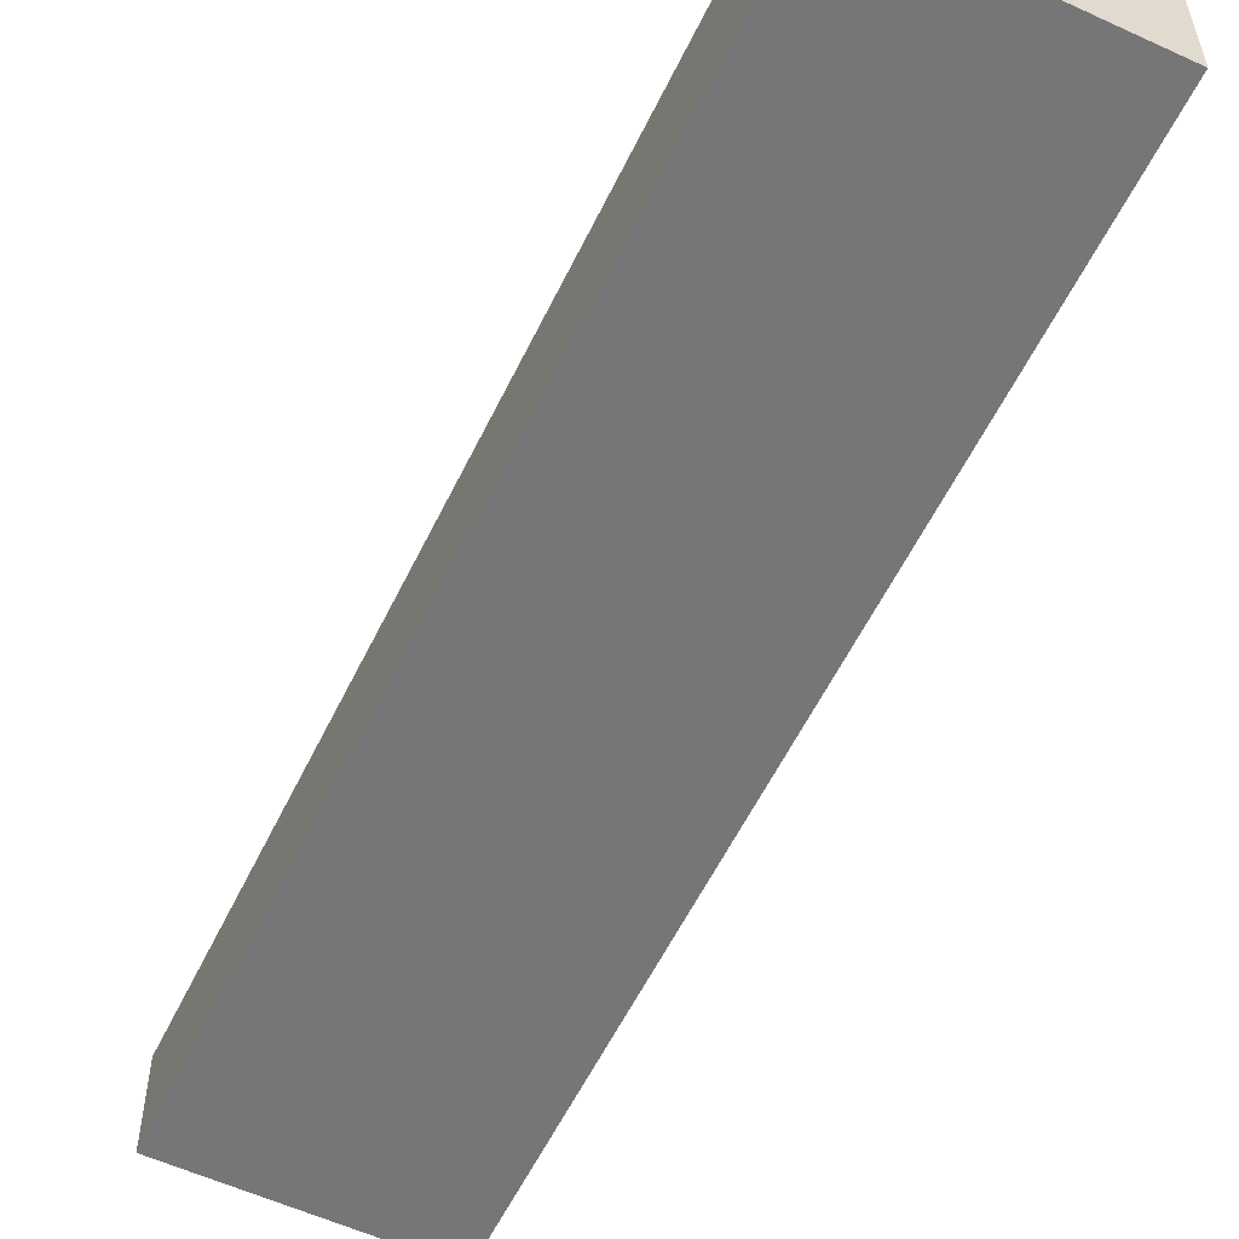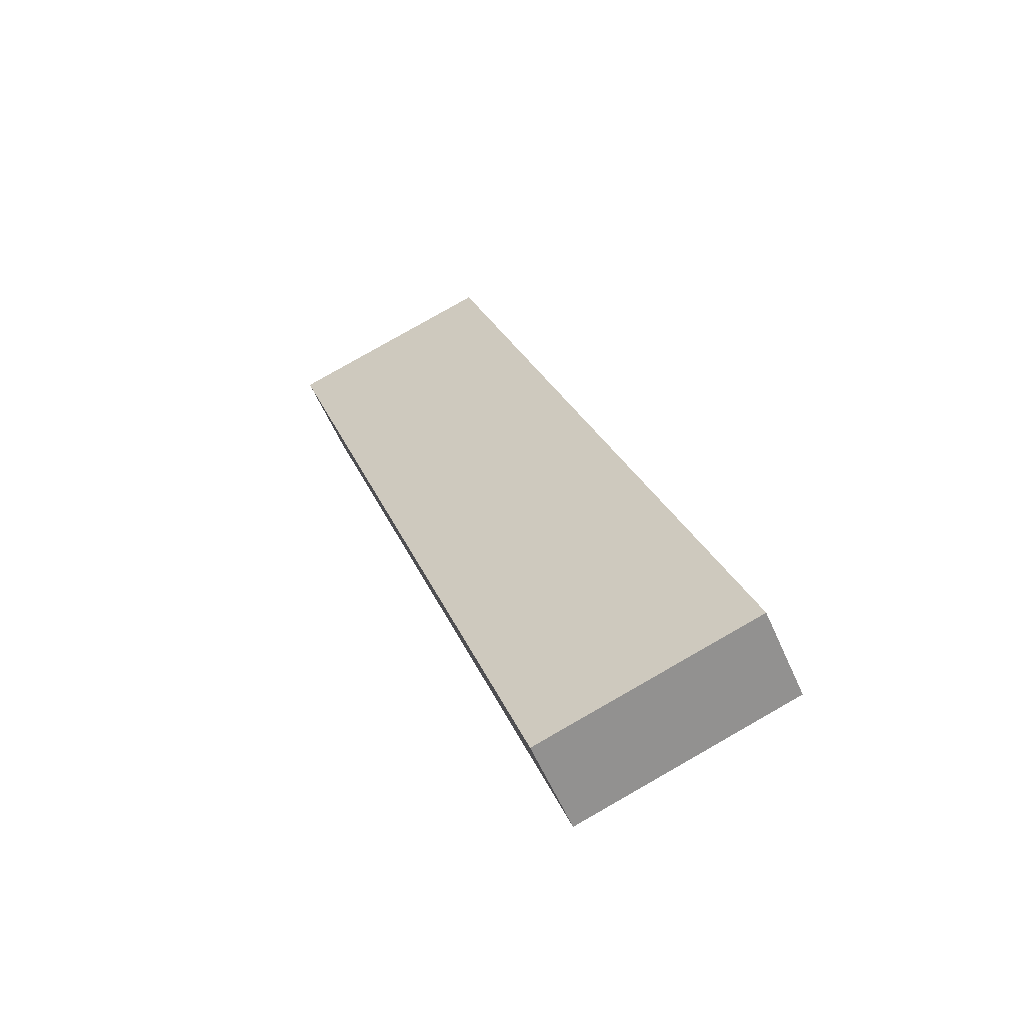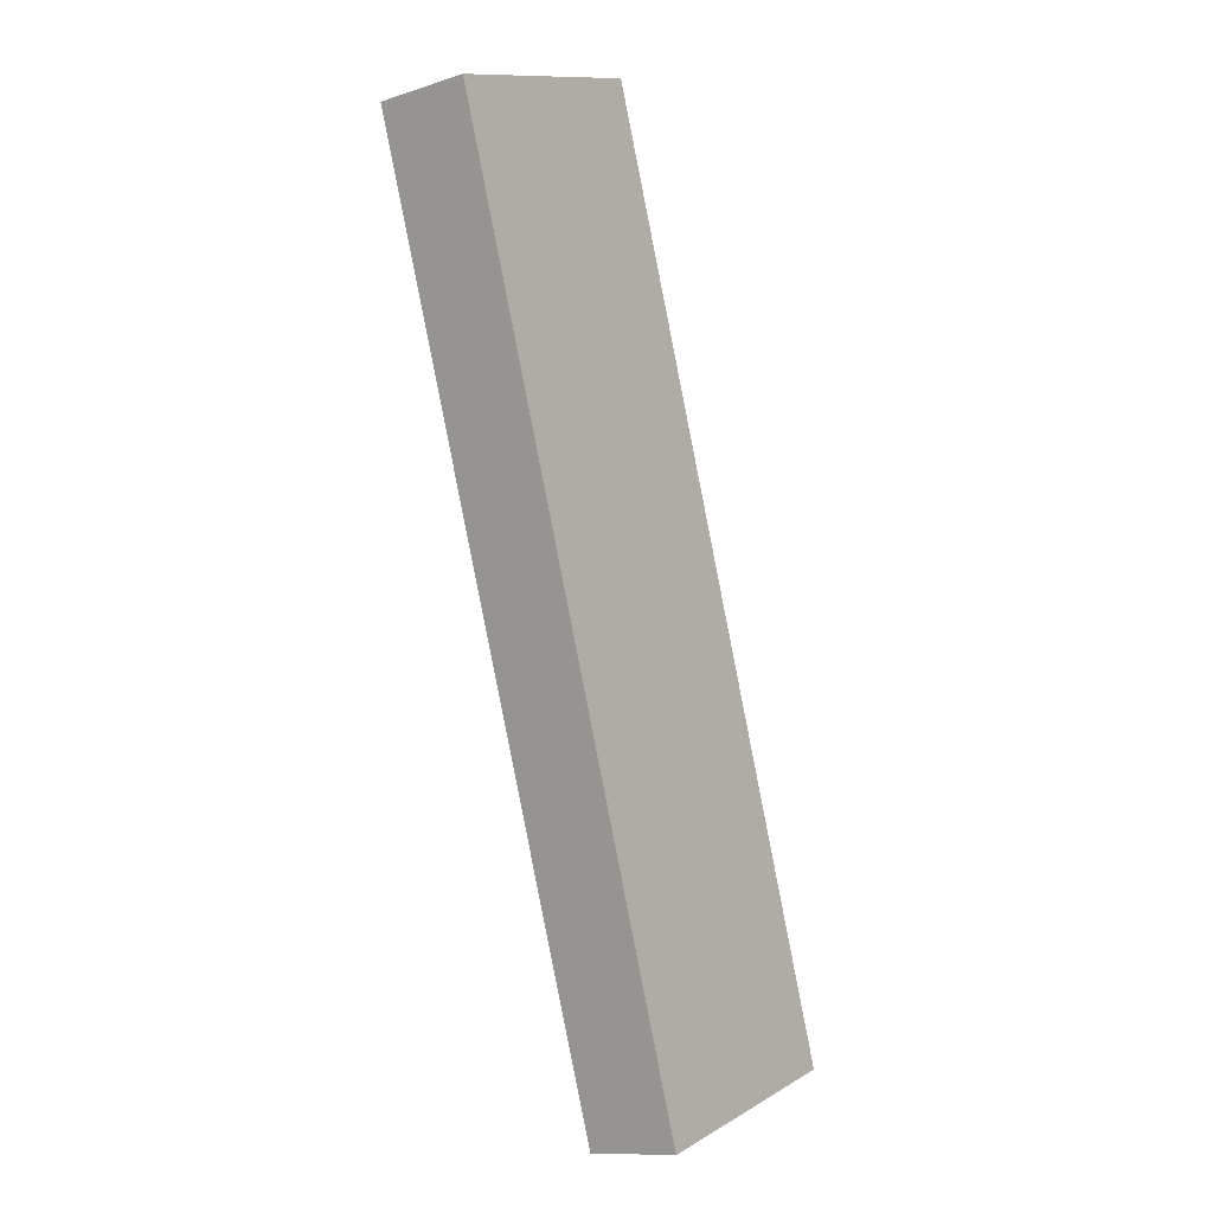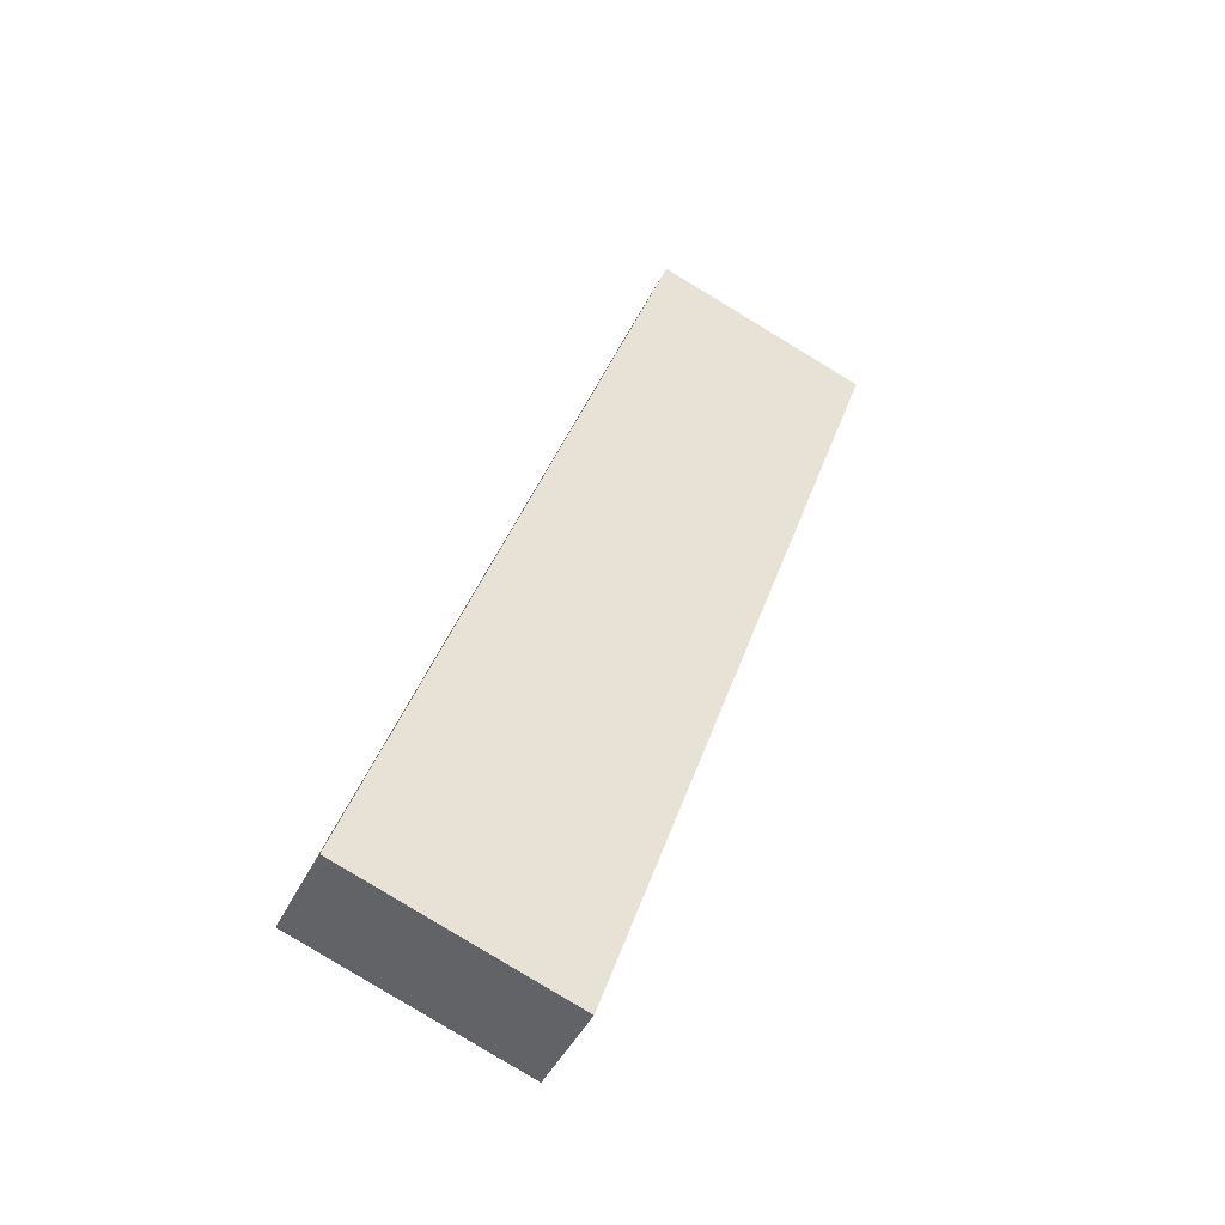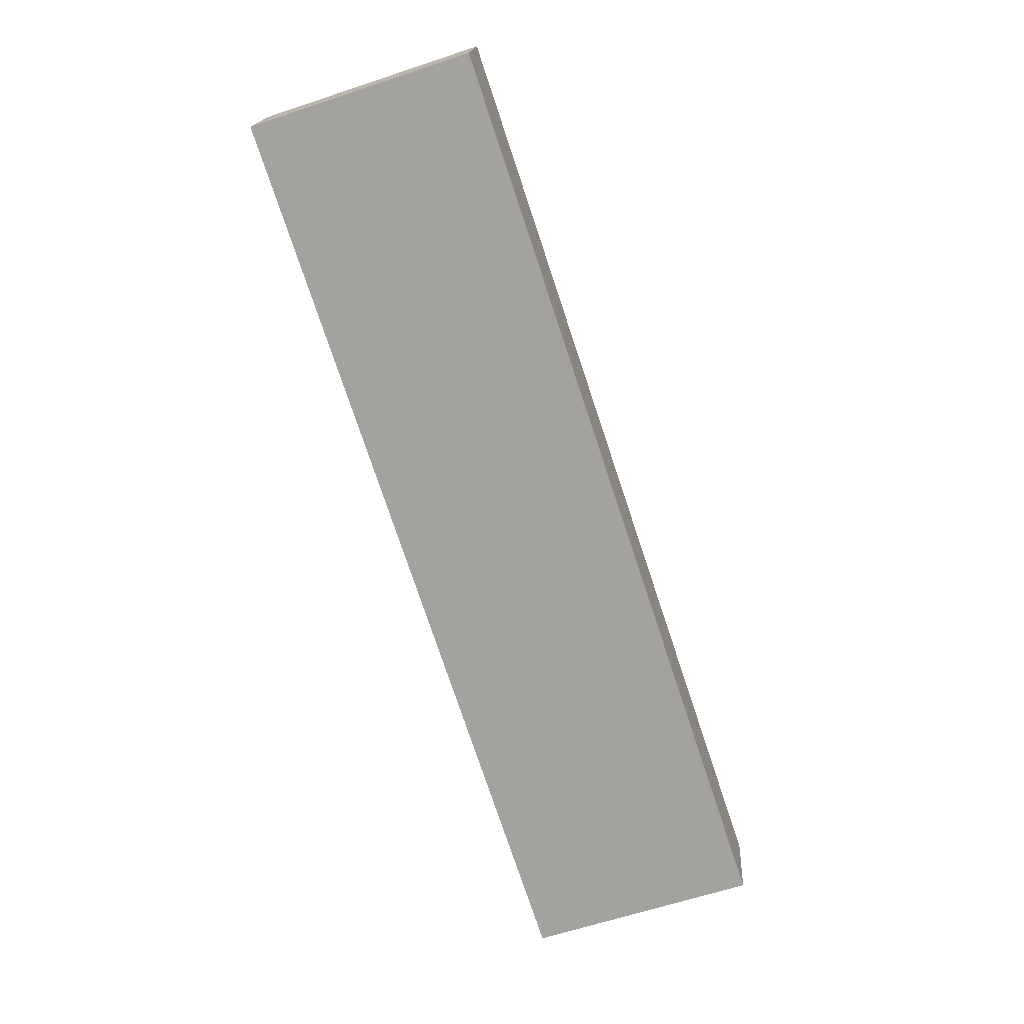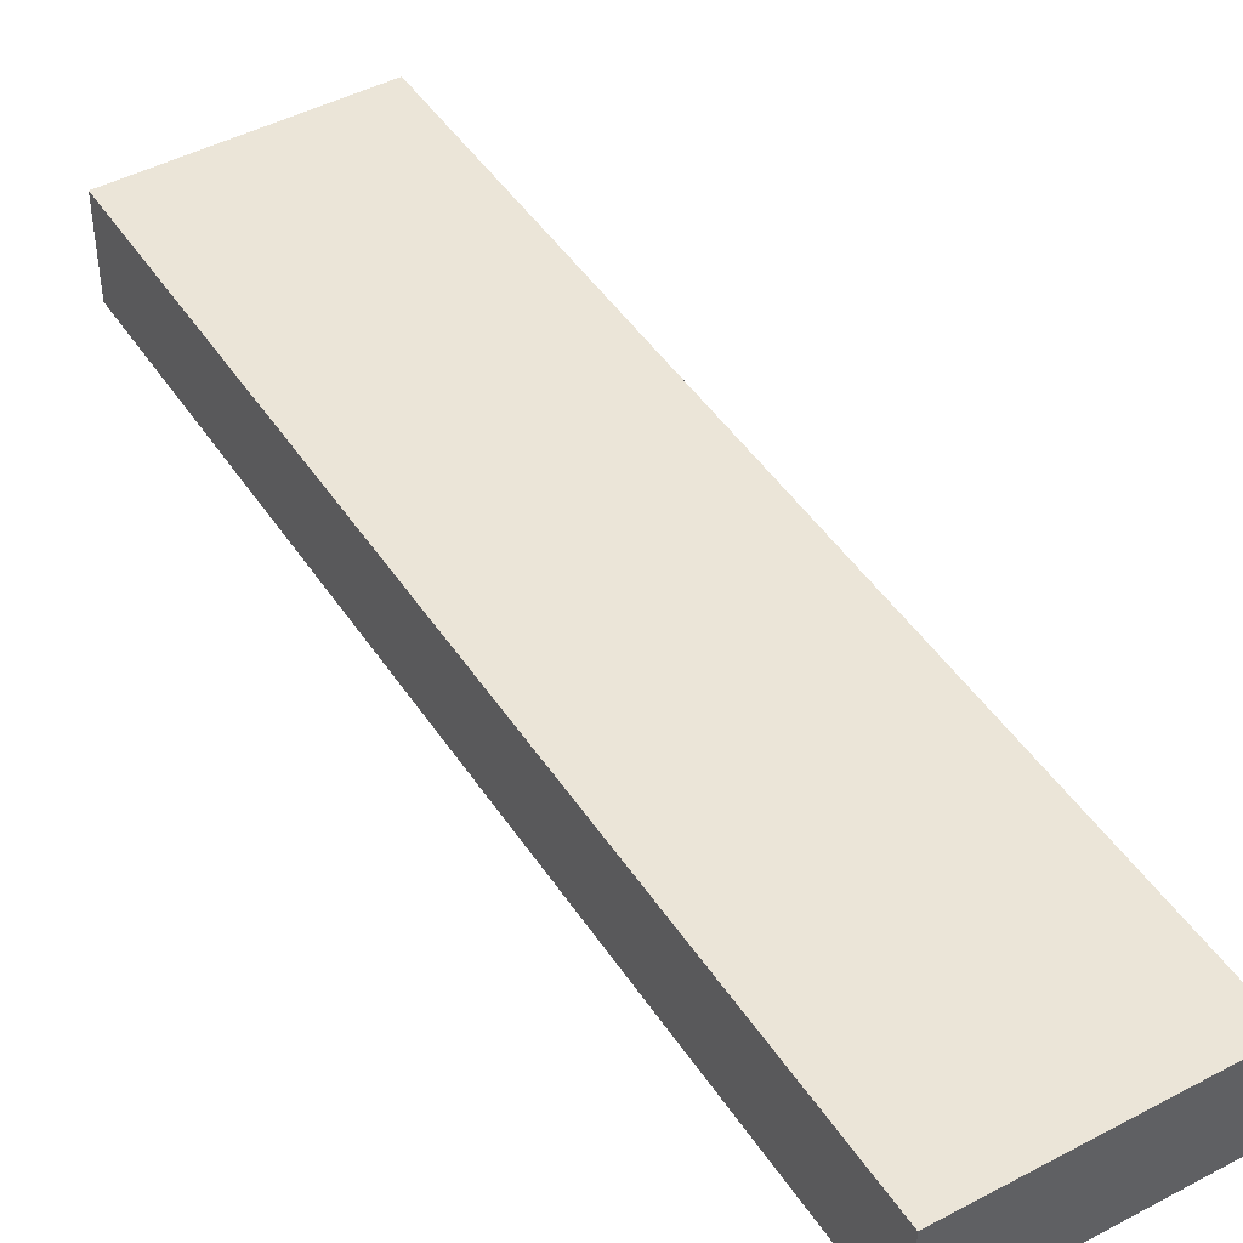
<metadata>
{"format":"obj","ext":"obj","renderer":"f3d","projection":"perspective","resolution":1024,"background":"white","views":[{"elev":-56.9,"azim":-7.2,"up":"+Y"},{"elev":-58.9,"azim":-156.4,"up":"+Z"},{"elev":-11.4,"azim":127.8,"up":"+Z"},{"elev":-45.8,"azim":-25.5,"up":"+Z"},{"elev":17.0,"azim":-176.2,"up":"+Z"},{"elev":45.8,"azim":167.0,"up":"+Y"}]}
</metadata>
<code>
v  0 8.281 5.071e-16
v  19.41 8.281 -6.319
v  19.36 8.281 -6.455
v  45.29 8.281 71.97
v  26.09 8.281 78.37
v  0.044 8.281 0.133
v  26.09 -4.799e-15 78.37
v  45.29 -4.407e-15 71.97
v  19.41 3.869e-16 -6.319
v  19.36 3.953e-16 -6.455
v  0 0 0
v  0.044 -8.144e-18 0.133
g defaultobject
f 1 2 3
f 2 1 4
f 4 1 5
f 5 1 6
f 7 4 5
f 4 7 8
f 8 2 4
f 2 8 9
f 2 9 3
f 3 9 10
f 10 1 3
f 1 10 11
f 6 7 5
f 7 6 1
f 7 1 12
f 12 1 11
f 9 11 10
f 11 9 8
f 11 8 12
f 12 8 7

</code>
